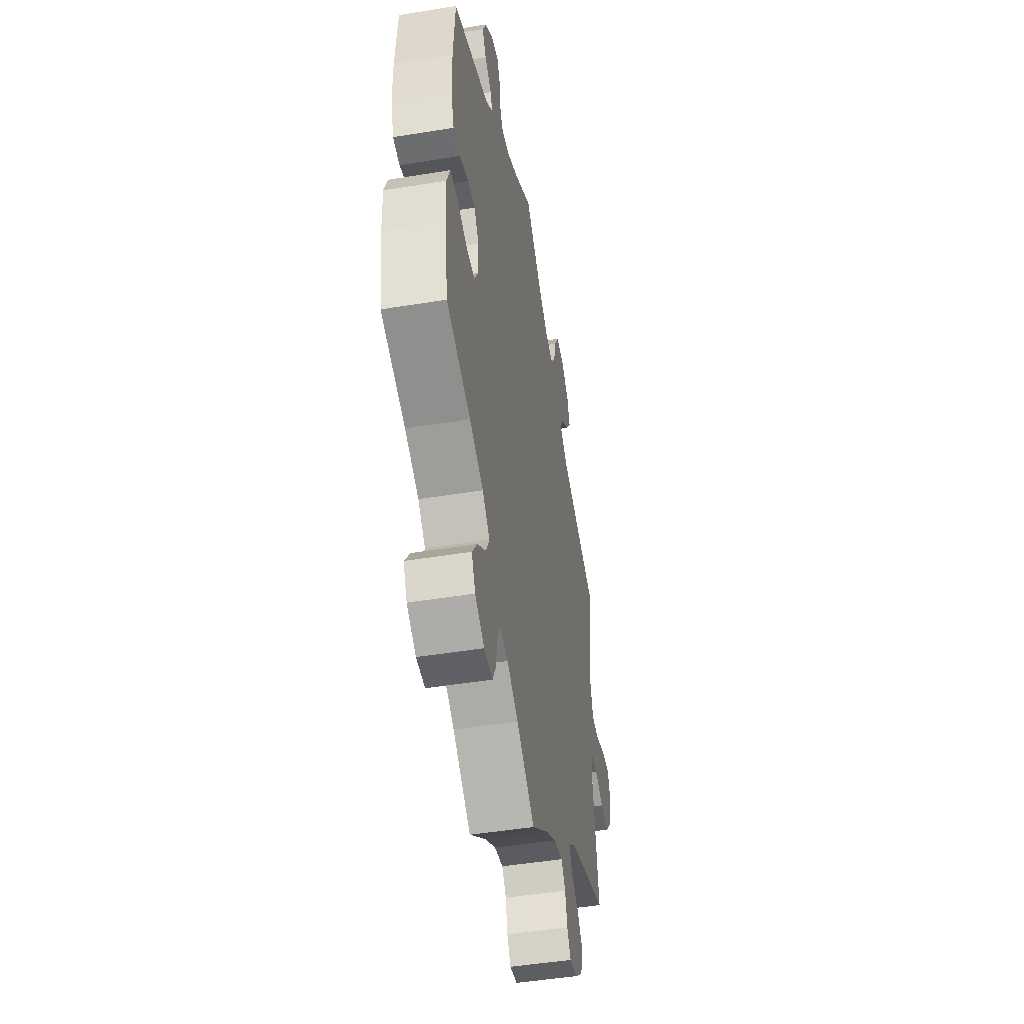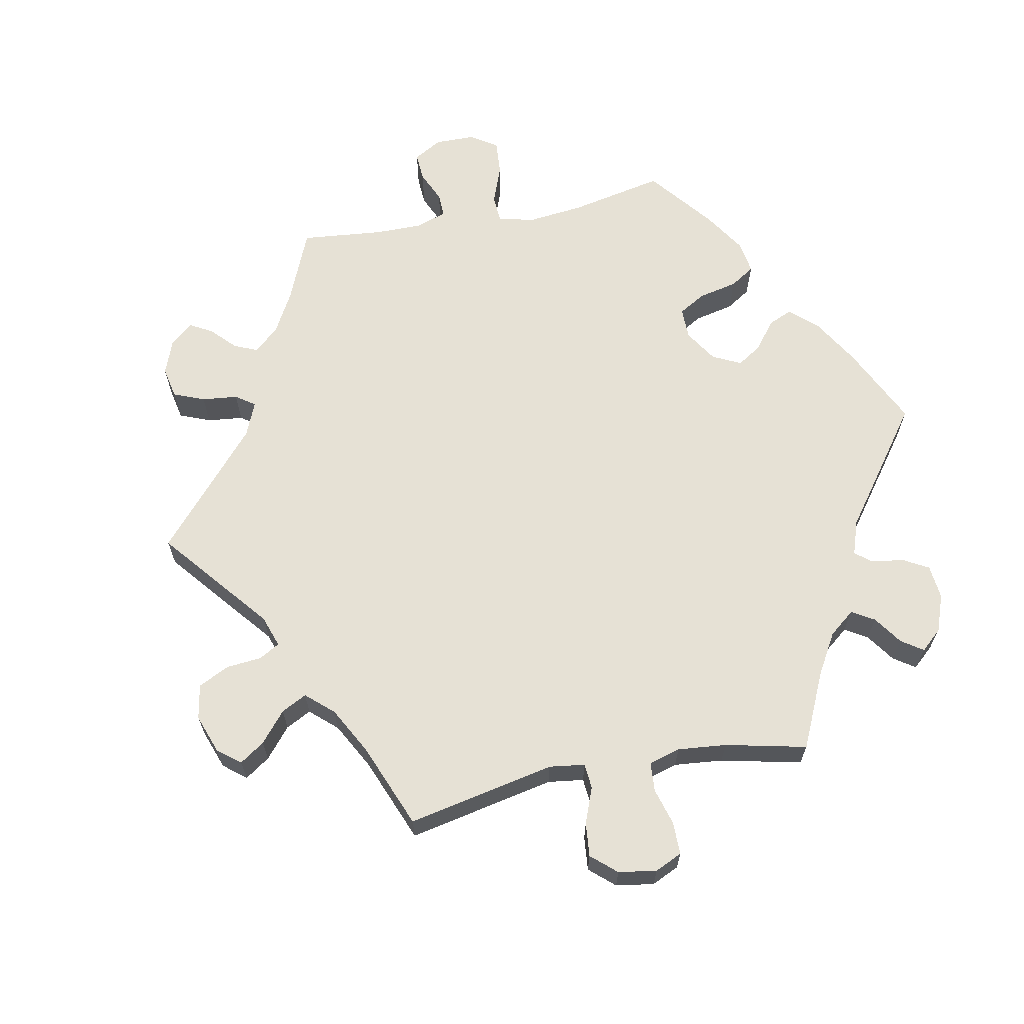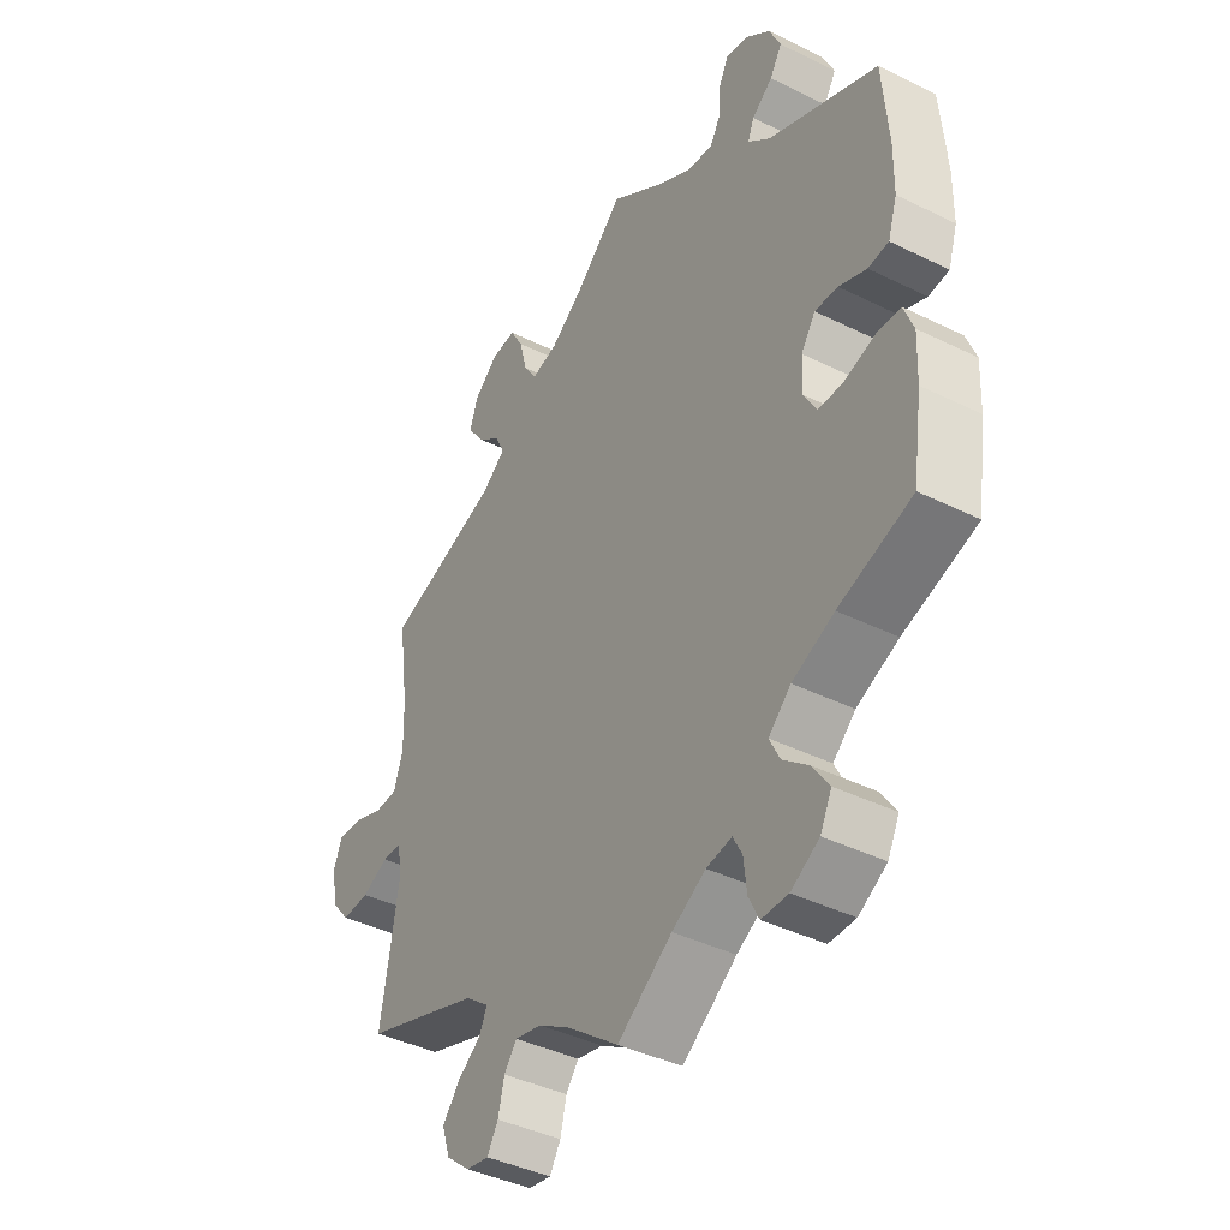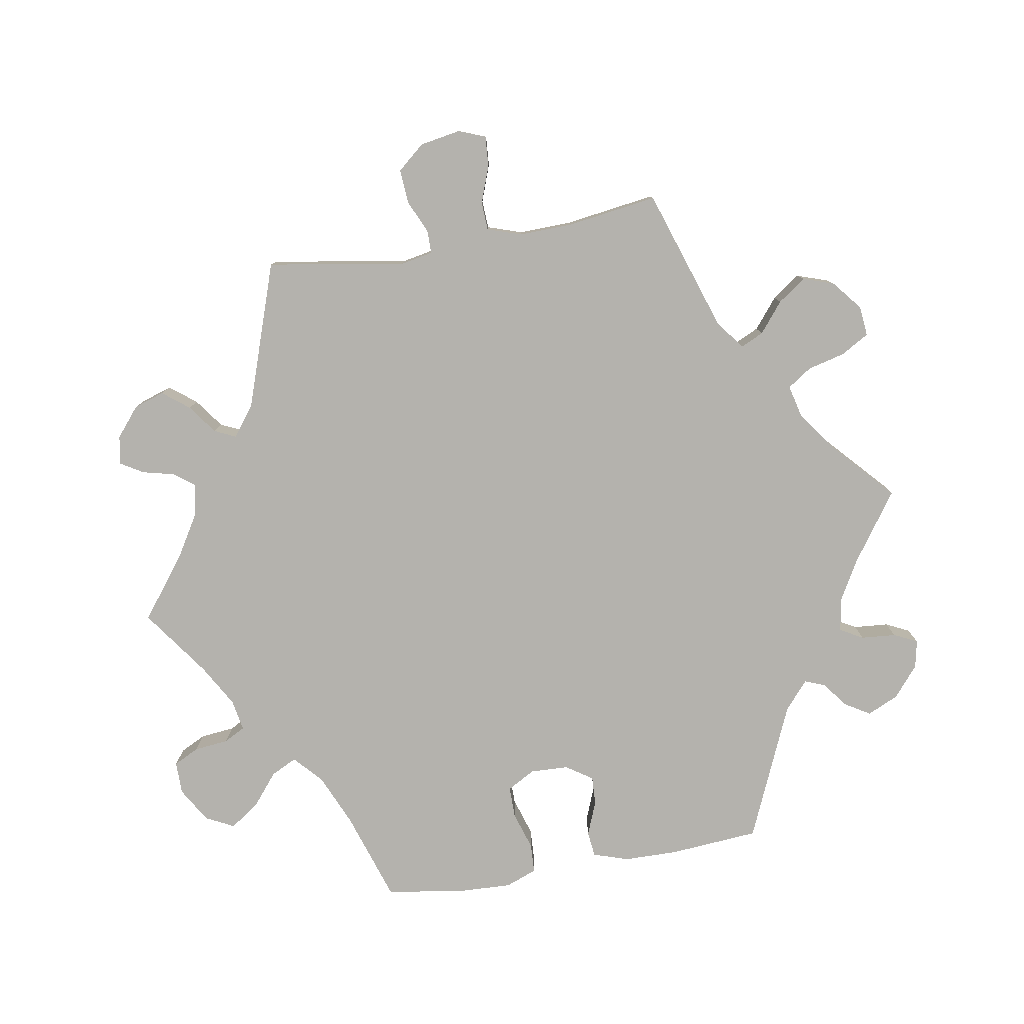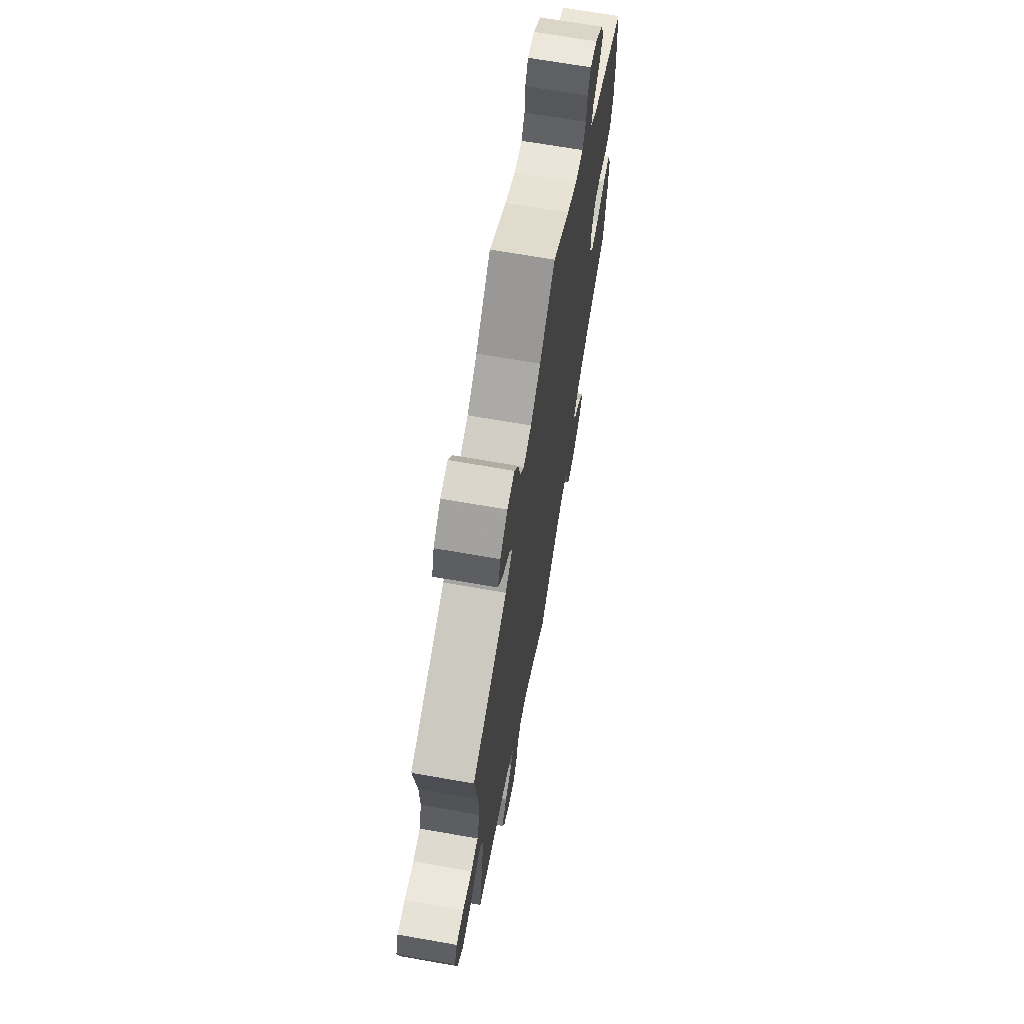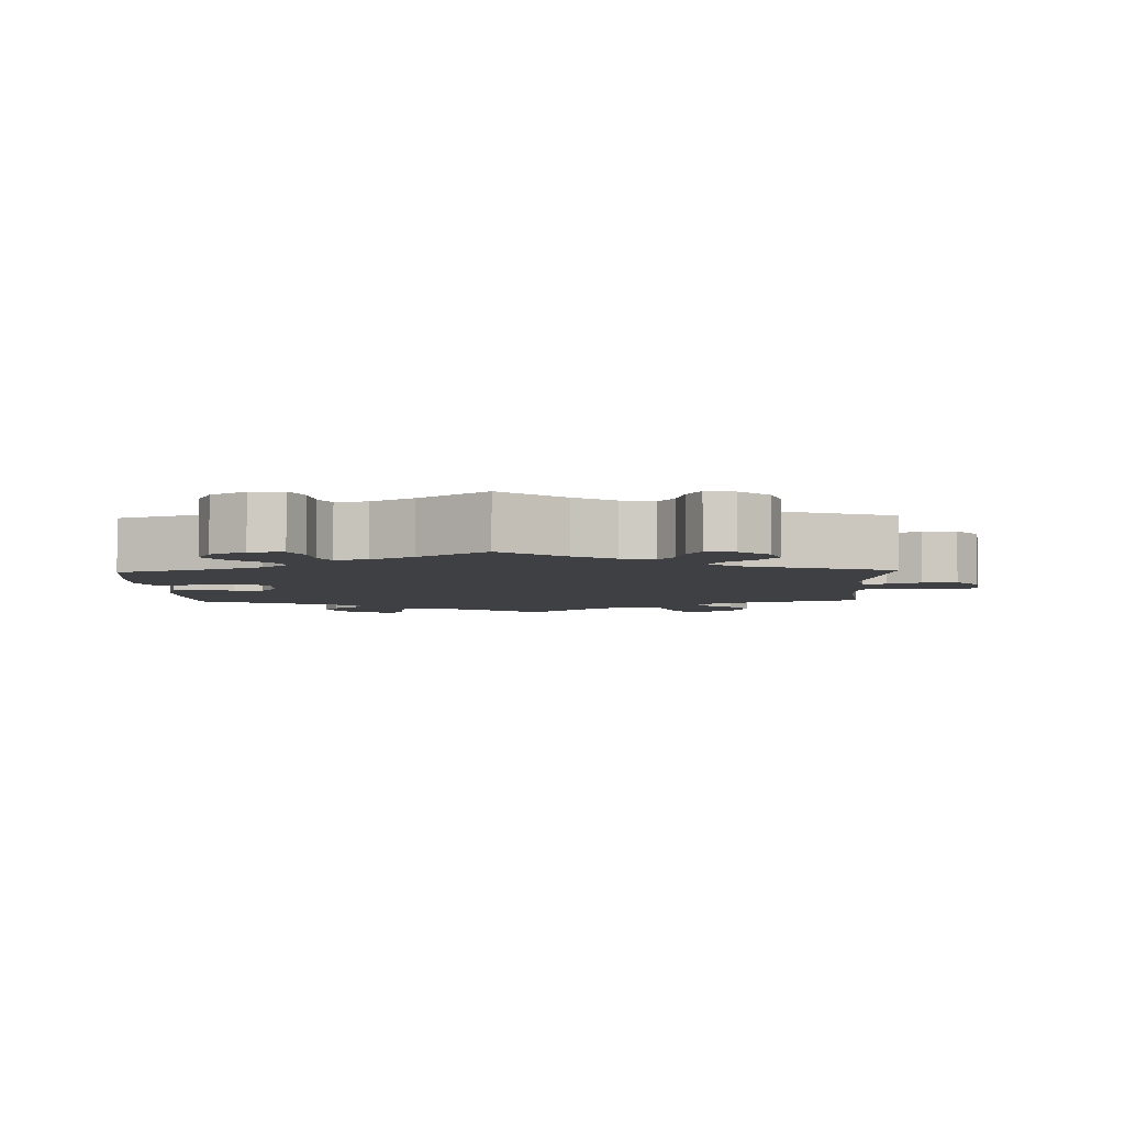
<metadata>
{"format":"obj","ext":"obj","renderer":"f3d","projection":"perspective","resolution":1024,"background":"white","views":[{"elev":-47.7,"azim":100.4,"up":"+Z"},{"elev":64.5,"azim":-41.1,"up":"+Y"},{"elev":-40.8,"azim":58.9,"up":"+Z"},{"elev":-79.6,"azim":-80.3,"up":"+Y"},{"elev":67.9,"azim":-80.0,"up":"+Z"},{"elev":-4.7,"azim":-178.1,"up":"+Y"}]}
</metadata>
<code>
v -0.089 0.07 -0.51
v -0.145 0.07 -0.476
v -0.191 0.07 -0.466
v -0.213 0.07 -0.495
v -0.224 0.07 -0.54
v -0.243 0.07 -0.572
v -0.283 0.07 -0.565
v -0.324 0.07 -0.531
v -0.338 0.07 -0.488
v -0.309 0.07 -0.451
v -0.268 0.07 -0.421
v -0.254 0.07 -0.391
v -0.296 0.07 -0.359
v -0.5 0.07 -0.289
v -0.468 0.07 -0.096
v -0.477 0.07 -0.05
v -0.51 0.07 -0.05
v -0.556 0.07 -0.071
v -0.604 0.07 -0.074
v -0.636 0.07 -0.036
v -0.646 0.07 0.021
v -0.631 0.07 0.059
v -0.589 0.07 0.056
v -0.537 0.07 0.037
v -0.497 0.07 0.039
v -0.481 0.07 0.087
v -0.483 0.07 0.162
v -0.501 0.07 0.289
v -0.3 0.07 0.356
v -0.26 0.07 0.387
v -0.275 0.07 0.419
v -0.317 0.07 0.453
v -0.345 0.07 0.492
v -0.33 0.07 0.536
v -0.288 0.07 0.57
v -0.246 0.07 0.574
v -0.223 0.07 0.534
v -0.21 0.07 0.482
v -0.187 0.07 0.448
v -0.142 0.07 0.459
v -0.086 0.07 0.499
v 0 0.07 0.578
v 0.095 0.07 0.511
v 0.153 0.07 0.478
v 0.199 0.07 0.471
v 0.217 0.07 0.503
v 0.221 0.07 0.552
v 0.237 0.07 0.585
v 0.276 0.07 0.577
v 0.319 0.07 0.541
v 0.339 0.07 0.497
v 0.318 0.07 0.462
v 0.282 0.07 0.434
v 0.271 0.07 0.406
v 0.31 0.07 0.372
v 0.501 0.07 0.289
v 0.511 0.07 0.164
v 0.51 0.07 0.088
v 0.494 0.07 0.038
v 0.458 0.07 0.034
v 0.41 0.07 0.053
v 0.37 0.07 0.055
v 0.345 0.07 0.018
v 0.343 0.07 -0.036
v 0.365 0.07 -0.075
v 0.409 0.07 -0.075
v 0.463 0.07 -0.058
v 0.504 0.07 -0.06
v 0.521 0.07 -0.104
v 0.518 0.07 -0.174
v 0.501 0.07 -0.289
v 0.373 0.07 -0.331
v 0.3 0.07 -0.363
v 0.261 0.07 -0.399
v 0.279 0.07 -0.435
v 0.324 0.07 -0.472
v 0.352 0.07 -0.513
v 0.332 0.07 -0.553
v 0.283 0.07 -0.582
v 0.237 0.07 -0.582
v 0.219 0.07 -0.546
v 0.214 0.07 -0.498
v 0.198 0.07 -0.468
v 0.154 0.07 -0.476
v 0.095 0.07 -0.51
v 0 0.07 -0.578
v -0.089 0 -0.51
v -0.145 0 -0.476
v -0.191 0 -0.466
v -0.213 0 -0.495
v -0.224 0 -0.54
v -0.243 0 -0.572
v -0.283 0 -0.565
v -0.324 0 -0.531
v -0.338 0 -0.488
v -0.309 0 -0.451
v -0.268 0 -0.421
v -0.254 0 -0.391
v -0.296 0 -0.359
v -0.5 0 -0.289
v -0.468 0 -0.096
v -0.477 0 -0.05
v -0.51 0 -0.05
v -0.556 0 -0.071
v -0.604 0 -0.074
v -0.636 0 -0.036
v -0.646 0 0.021
v -0.631 0 0.059
v -0.589 0 0.056
v -0.537 0 0.037
v -0.497 0 0.039
v -0.481 0 0.087
v -0.483 0 0.162
v -0.501 0 0.289
v -0.3 0 0.356
v -0.26 0 0.387
v -0.275 0 0.419
v -0.317 0 0.453
v -0.345 0 0.492
v -0.33 0 0.536
v -0.288 0 0.57
v -0.246 0 0.574
v -0.223 0 0.534
v -0.21 0 0.482
v -0.187 0 0.448
v -0.142 0 0.459
v -0.086 0 0.499
v 0 0 0.578
v 0.095 0 0.511
v 0.153 0 0.478
v 0.199 0 0.471
v 0.217 0 0.503
v 0.221 0 0.552
v 0.237 0 0.585
v 0.276 0 0.577
v 0.319 0 0.541
v 0.339 0 0.497
v 0.318 0 0.462
v 0.282 0 0.434
v 0.271 0 0.406
v 0.31 0 0.372
v 0.501 0 0.289
v 0.511 0 0.164
v 0.51 0 0.088
v 0.494 0 0.038
v 0.458 0 0.034
v 0.41 0 0.053
v 0.37 0 0.055
v 0.345 0 0.018
v 0.343 0 -0.036
v 0.365 0 -0.075
v 0.409 0 -0.075
v 0.463 0 -0.058
v 0.504 0 -0.06
v 0.521 0 -0.104
v 0.518 0 -0.174
v 0.501 0 -0.289
v 0.373 0 -0.331
v 0.3 0 -0.363
v 0.261 0 -0.399
v 0.279 0 -0.435
v 0.324 0 -0.472
v 0.352 0 -0.513
v 0.332 0 -0.553
v 0.283 0 -0.582
v 0.237 0 -0.582
v 0.219 0 -0.546
v 0.214 0 -0.498
v 0.198 0 -0.468
v 0.154 0 -0.476
v 0.095 0 -0.51
v 0 0 -0.578
f 85 86 1
f 84 85 1 2
f 83 84 2 3
f 79 80 81 82
f 79 82 83
f 78 79 83
f 75 76 77 78
f 74 75 78 83
f 69 70 71 72
f 69 72 73
f 66 67 68 69
f 65 66 69 73
f 64 65 73 74
f 58 59 60 61
f 58 61 62
f 55 56 57 58
f 54 55 58 62
f 50 51 52 53
f 50 53 54
f 49 50 54
f 46 47 48 49
f 45 46 49 54
f 44 45 54 62
f 41 42 43
f 40 41 43 44
f 39 40 44 62
f 35 36 37 38
f 35 38 39
f 34 35 39
f 31 32 33 34
f 31 34 39 62
f 27 28 29
f 26 27 29 30
f 25 26 30
f 21 22 23 24
f 21 24 25
f 20 21 25
f 17 18 19 20
f 16 17 20 25
f 13 14 15
f 12 13 15 16
f 8 9 10 11
f 6 7 8 11
f 4 5 6 11
f 3 4 11 12
f 63 64 74 83
f 63 83 3 12
f 30 31 62 63
f 25 30 63
f 12 16 25 63
f 87 172 171
f 88 87 171 170
f 89 88 170 169
f 168 167 166 165
f 169 168 165
f 169 165 164
f 164 163 162 161
f 169 164 161 160
f 158 157 156 155
f 159 158 155
f 155 154 153 152
f 159 155 152 151
f 160 159 151 150
f 147 146 145 144
f 148 147 144
f 144 143 142 141
f 148 144 141 140
f 139 138 137 136
f 140 139 136
f 140 136 135
f 135 134 133 132
f 140 135 132 131
f 148 140 131 130
f 129 128 127
f 130 129 127 126
f 148 130 126 125
f 124 123 122 121
f 125 124 121
f 125 121 120
f 120 119 118 117
f 148 125 120 117
f 115 114 113
f 116 115 113 112
f 116 112 111
f 110 109 108 107
f 111 110 107
f 111 107 106
f 106 105 104 103
f 111 106 103 102
f 101 100 99
f 102 101 99 98
f 97 96 95 94
f 97 94 93 92
f 97 92 91 90
f 98 97 90 89
f 169 160 150 149
f 98 89 169 149
f 149 148 117 116
f 149 116 111
f 149 111 102 98
f 1 87 88 2
f 2 88 89 3
f 3 89 90 4
f 4 90 91 5
f 5 91 92 6
f 6 92 93 7
f 7 93 94 8
f 8 94 95 9
f 9 95 96 10
f 10 96 97 11
f 11 97 98 12
f 12 98 99 13
f 13 99 100 14
f 14 100 101 15
f 15 101 102 16
f 16 102 103 17
f 17 103 104 18
f 18 104 105 19
f 19 105 106 20
f 20 106 107 21
f 21 107 108 22
f 22 108 109 23
f 23 109 110 24
f 24 110 111 25
f 25 111 112 26
f 26 112 113 27
f 27 113 114 28
f 28 114 115 29
f 29 115 116 30
f 30 116 117 31
f 31 117 118 32
f 32 118 119 33
f 33 119 120 34
f 34 120 121 35
f 35 121 122 36
f 36 122 123 37
f 37 123 124 38
f 38 124 125 39
f 39 125 126 40
f 40 126 127 41
f 41 127 128 42
f 42 128 129 43
f 43 129 130 44
f 44 130 131 45
f 45 131 132 46
f 46 132 133 47
f 47 133 134 48
f 48 134 135 49
f 49 135 136 50
f 50 136 137 51
f 51 137 138 52
f 52 138 139 53
f 53 139 140 54
f 54 140 141 55
f 55 141 142 56
f 56 142 143 57
f 57 143 144 58
f 58 144 145 59
f 59 145 146 60
f 60 146 147 61
f 61 147 148 62
f 62 148 149 63
f 63 149 150 64
f 64 150 151 65
f 65 151 152 66
f 66 152 153 67
f 67 153 154 68
f 68 154 155 69
f 69 155 156 70
f 70 156 157 71
f 71 157 158 72
f 72 158 159 73
f 73 159 160 74
f 74 160 161 75
f 75 161 162 76
f 76 162 163 77
f 77 163 164 78
f 78 164 165 79
f 79 165 166 80
f 80 166 167 81
f 81 167 168 82
f 82 168 169 83
f 83 169 170 84
f 84 170 171 85
f 85 171 172 86
f 86 172 87 1

</code>
